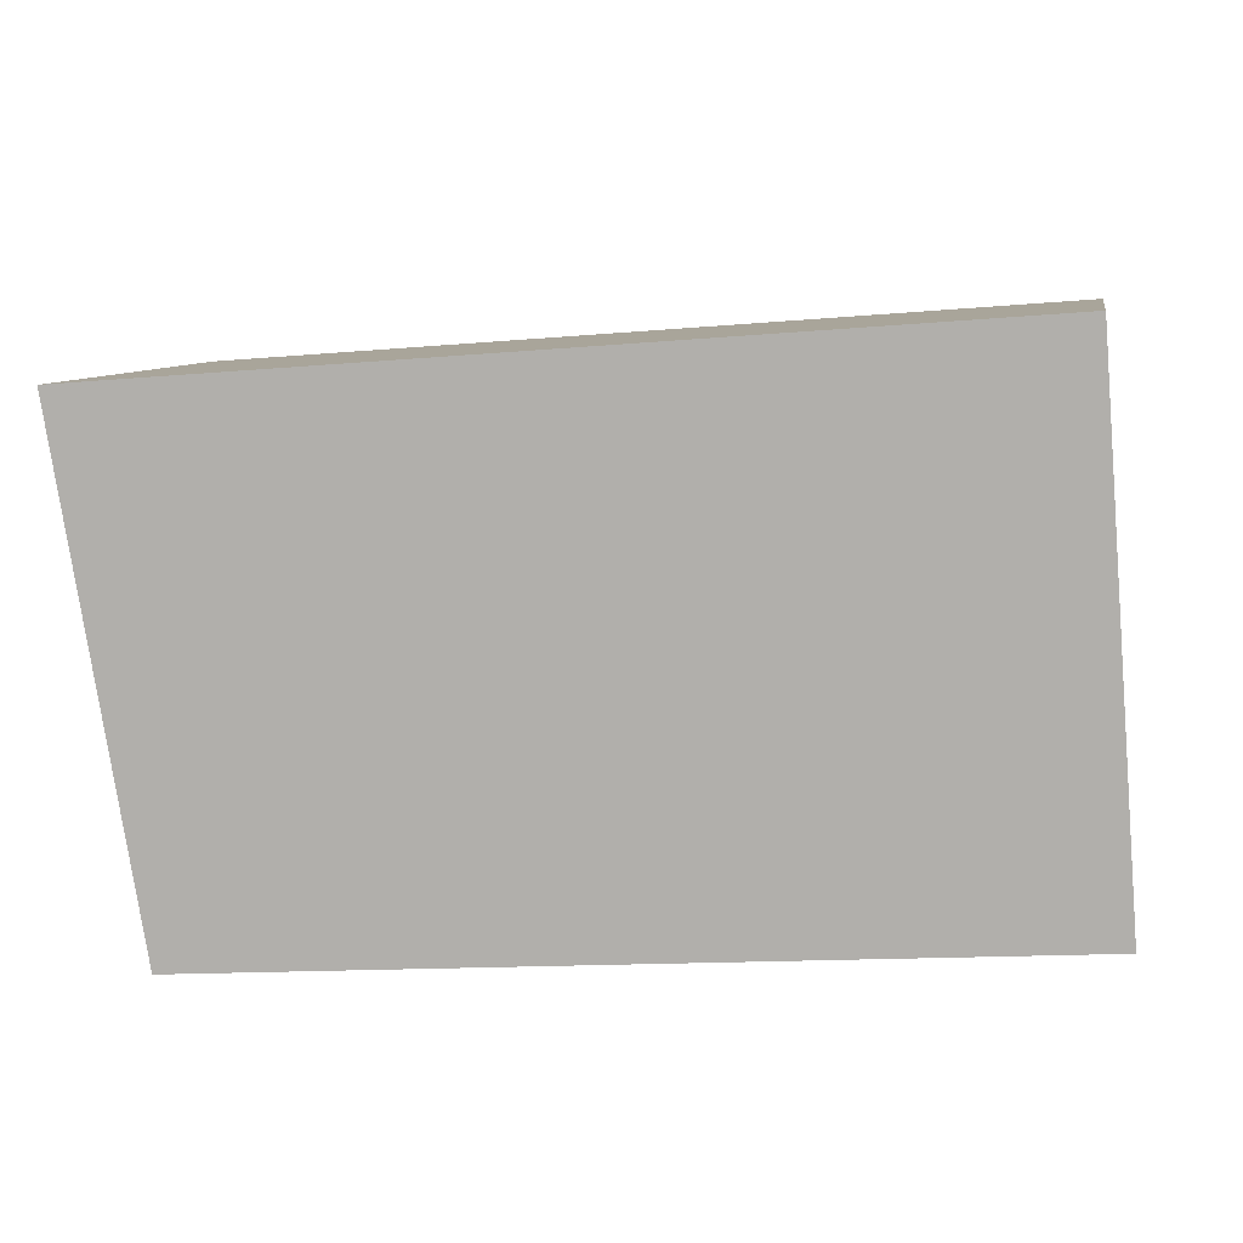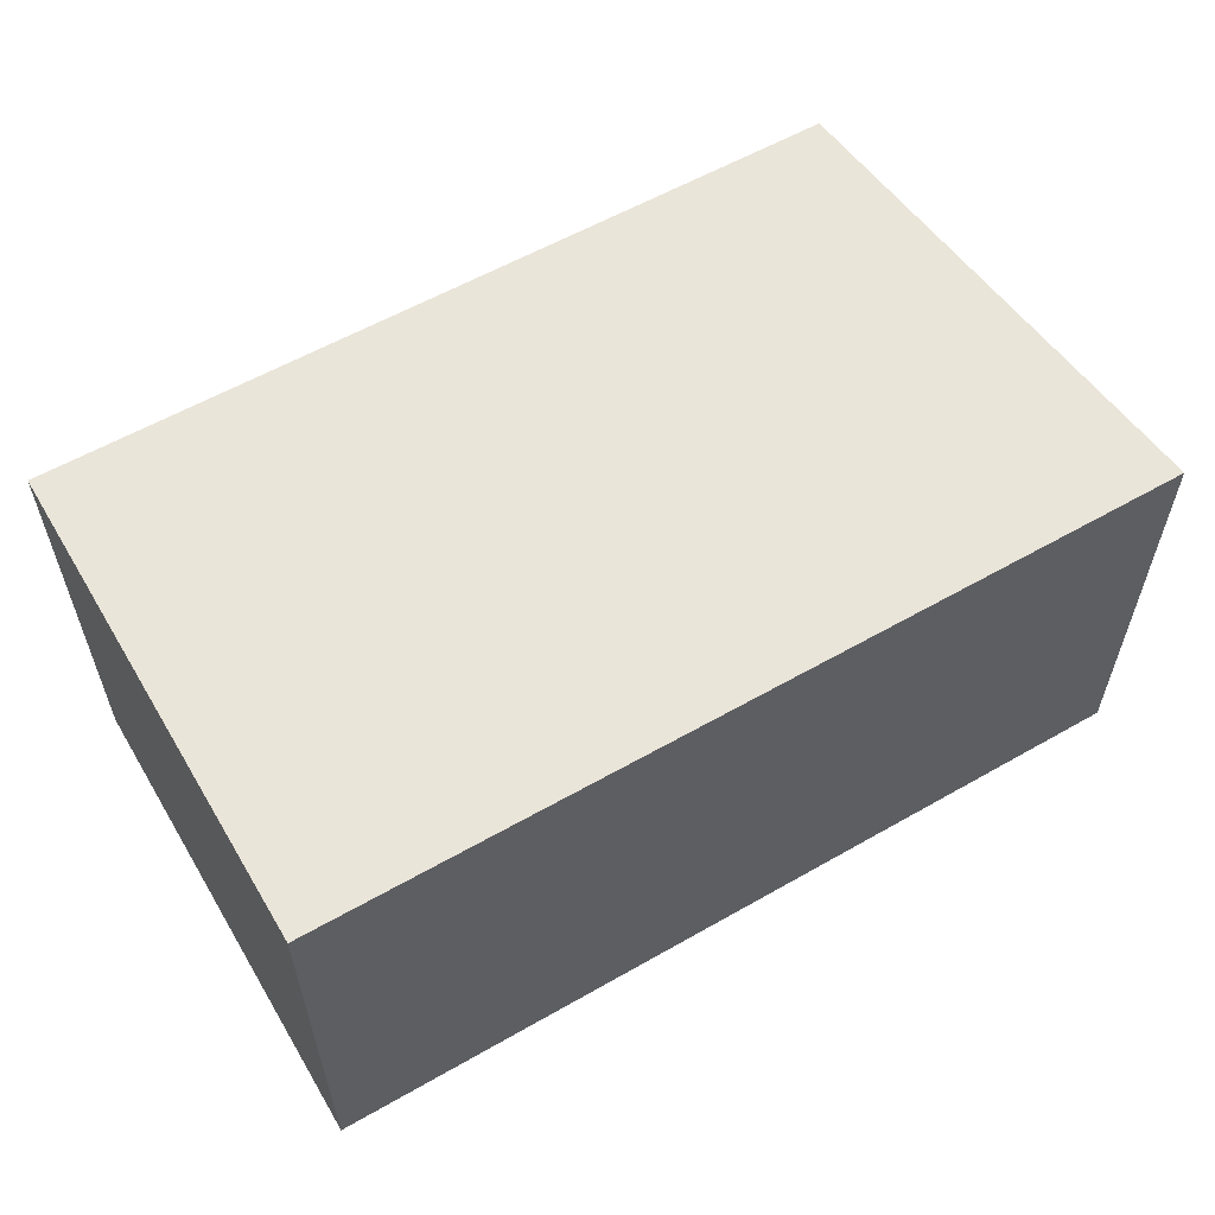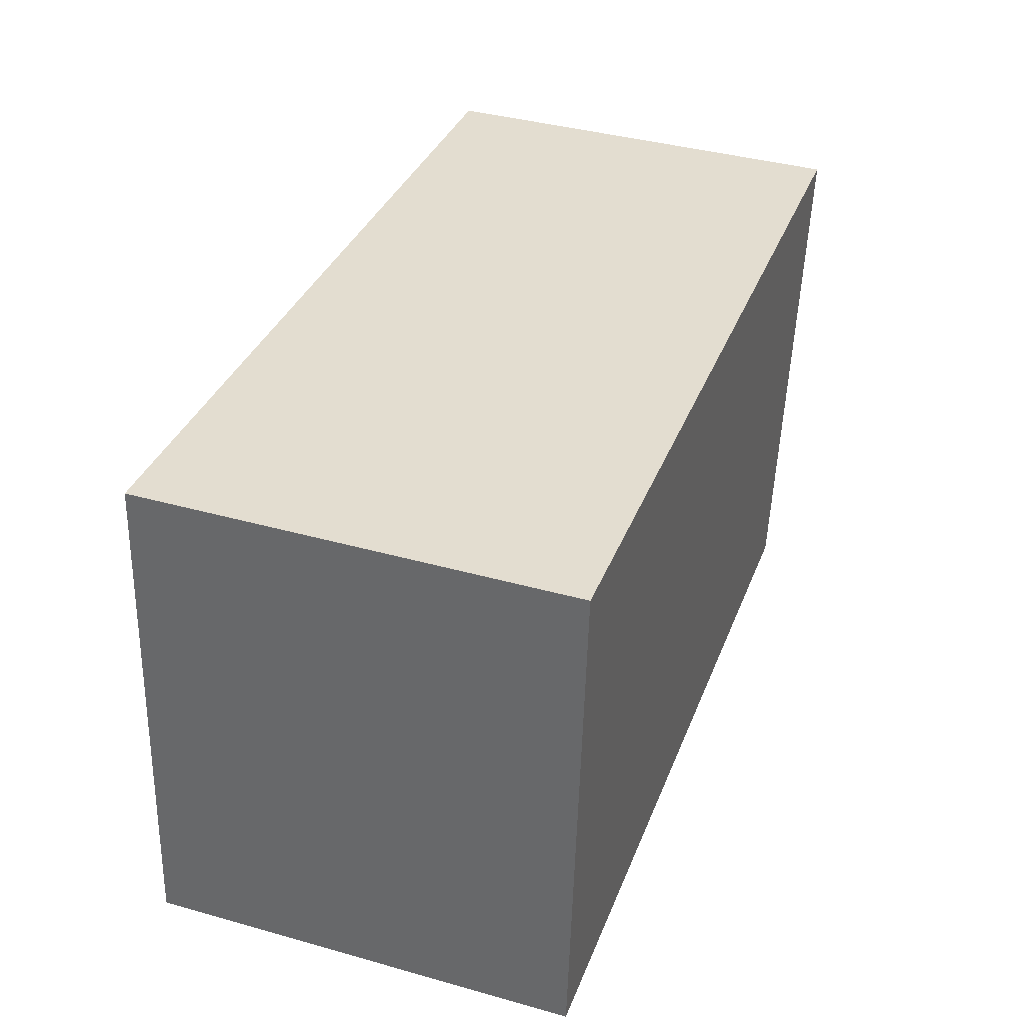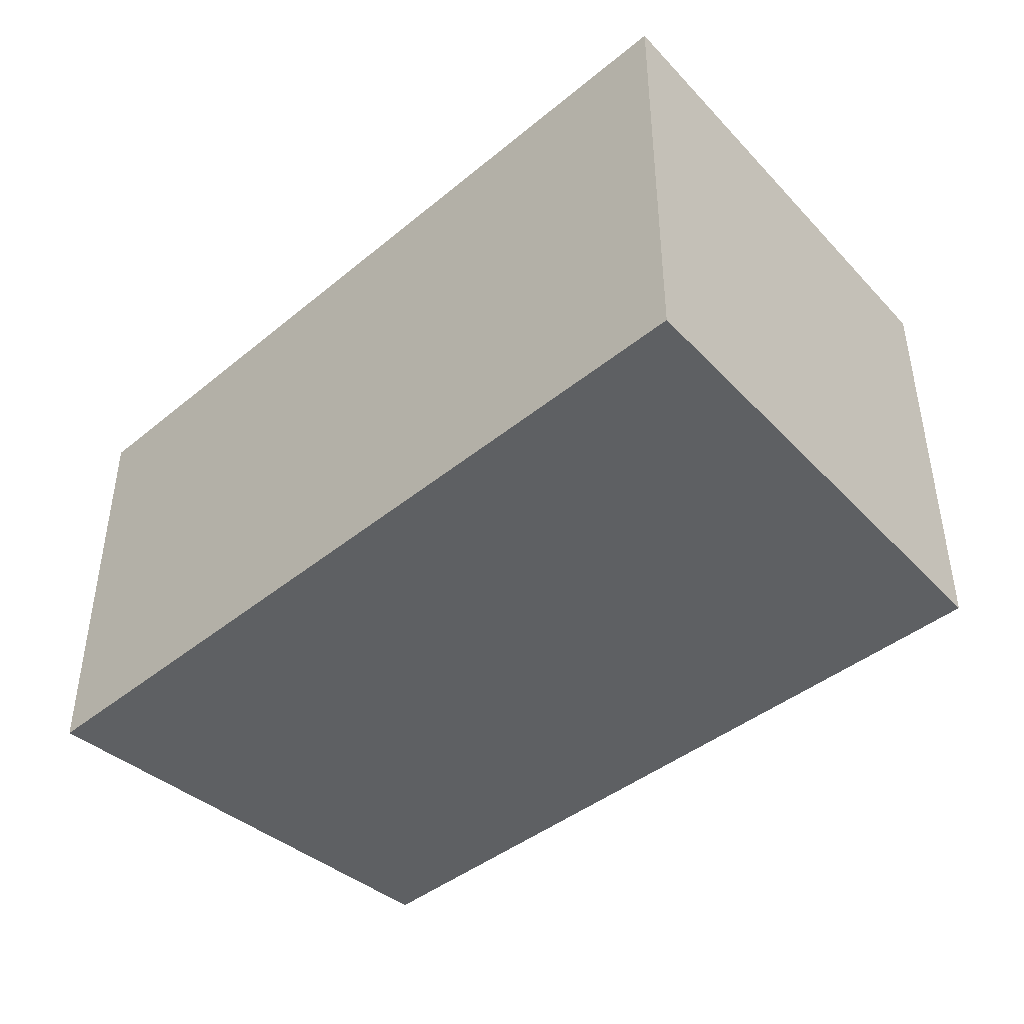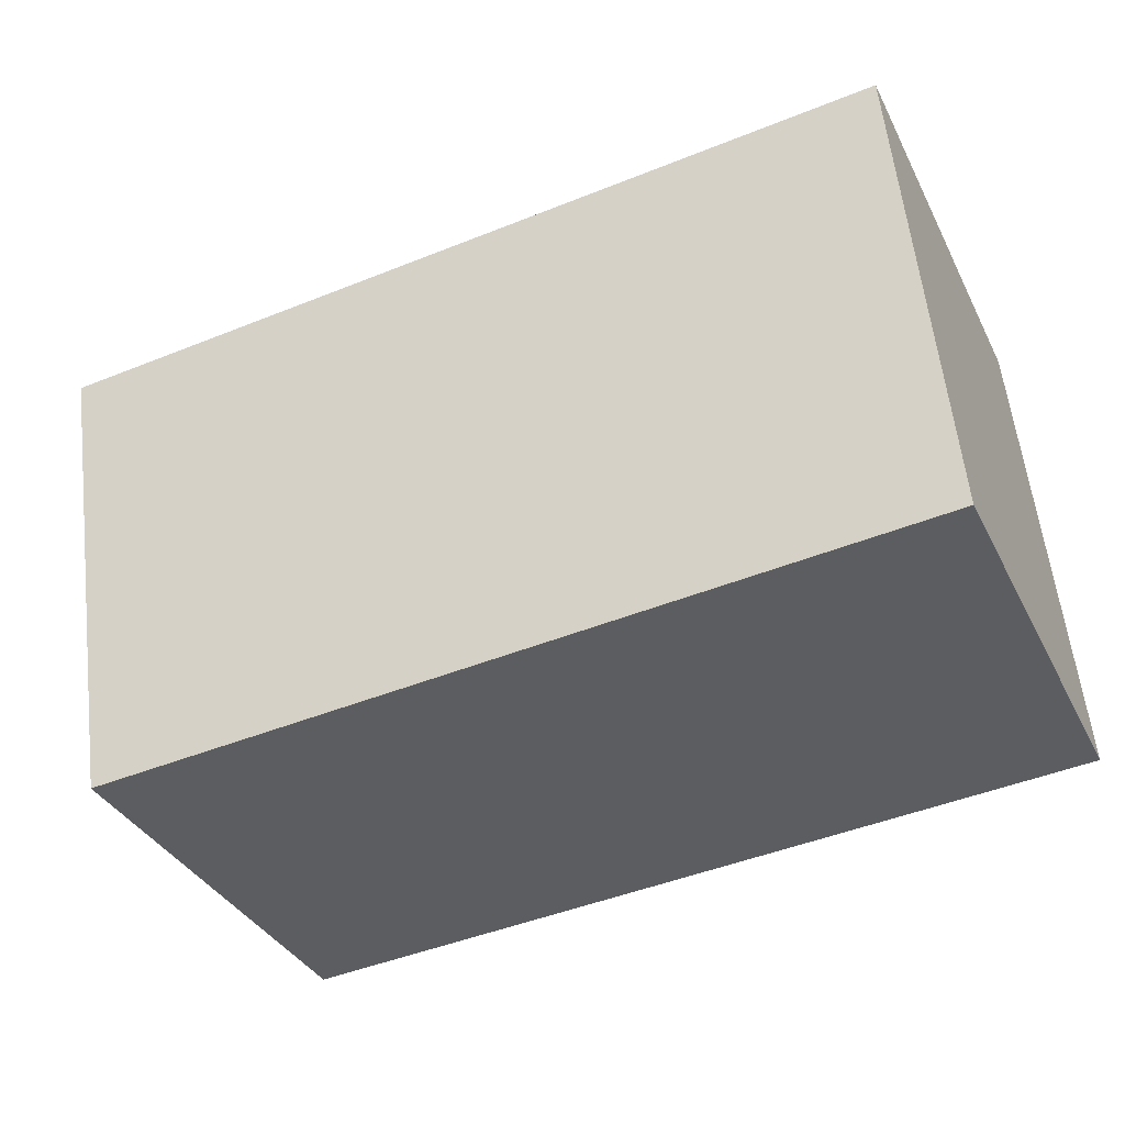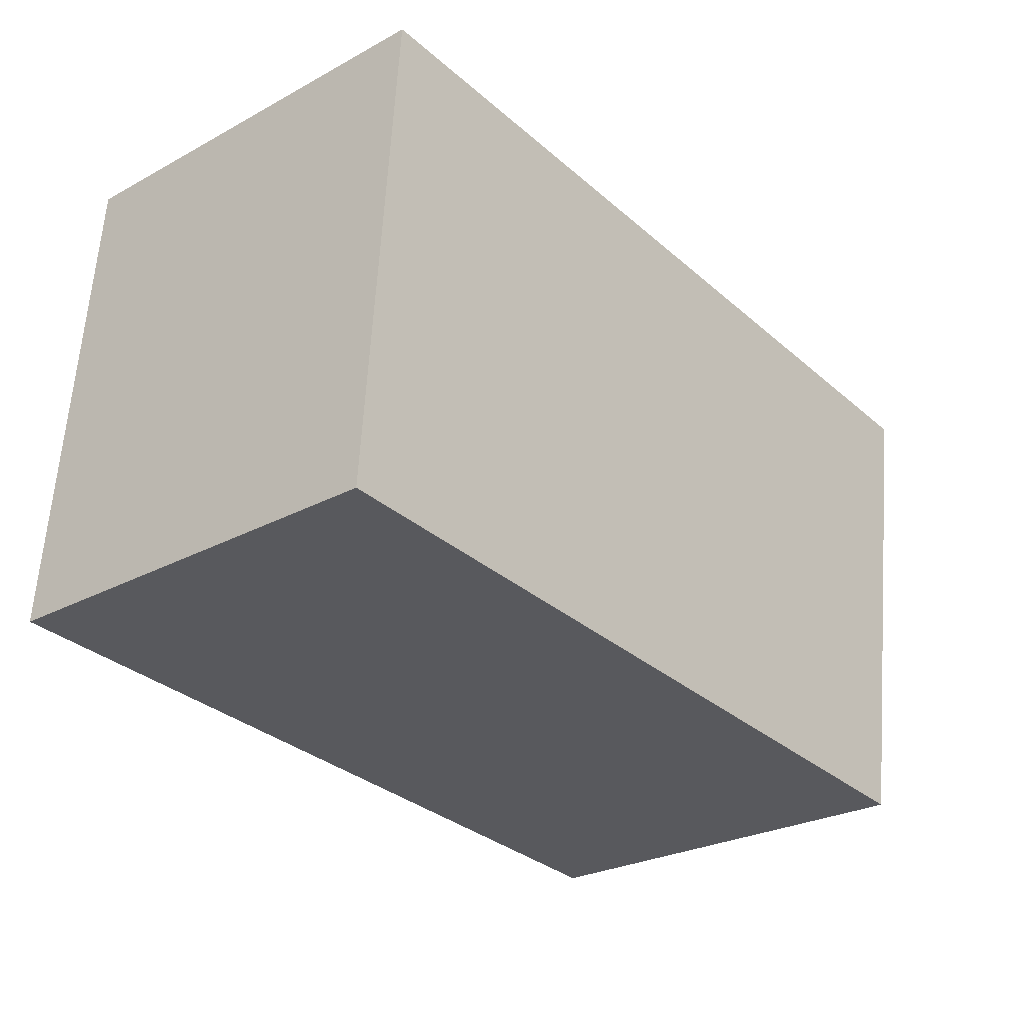
<metadata>
{"format":"obj","ext":"obj","renderer":"f3d","projection":"perspective","resolution":1024,"background":"white","views":[{"elev":8.6,"azim":-169.5,"up":"+Z"},{"elev":58.2,"azim":-26.3,"up":"+Y"},{"elev":39.2,"azim":-70.7,"up":"+Z"},{"elev":-42.2,"azim":48.8,"up":"+Y"},{"elev":-36.1,"azim":-155.8,"up":"+Z"},{"elev":-26.7,"azim":-49.9,"up":"+Z"}]}
</metadata>
<code>
v  4.152 2.162 -0.313
v  0.192 2.162 2.55
v  4.585 2.162 2.22
v  0 2.162 1.324e-16
v  4.585 -1.359e-16 2.22
v  4.152 1.917e-17 -0.313
v  0 0 0
v  0.192 -1.561e-16 2.55
g defaultobject
f 1 2 3
f 2 1 4
f 5 1 3
f 1 5 6
f 6 4 1
f 4 6 7
f 7 2 4
f 2 7 8
f 8 3 2
f 3 8 5
f 8 6 5
f 6 8 7

</code>
